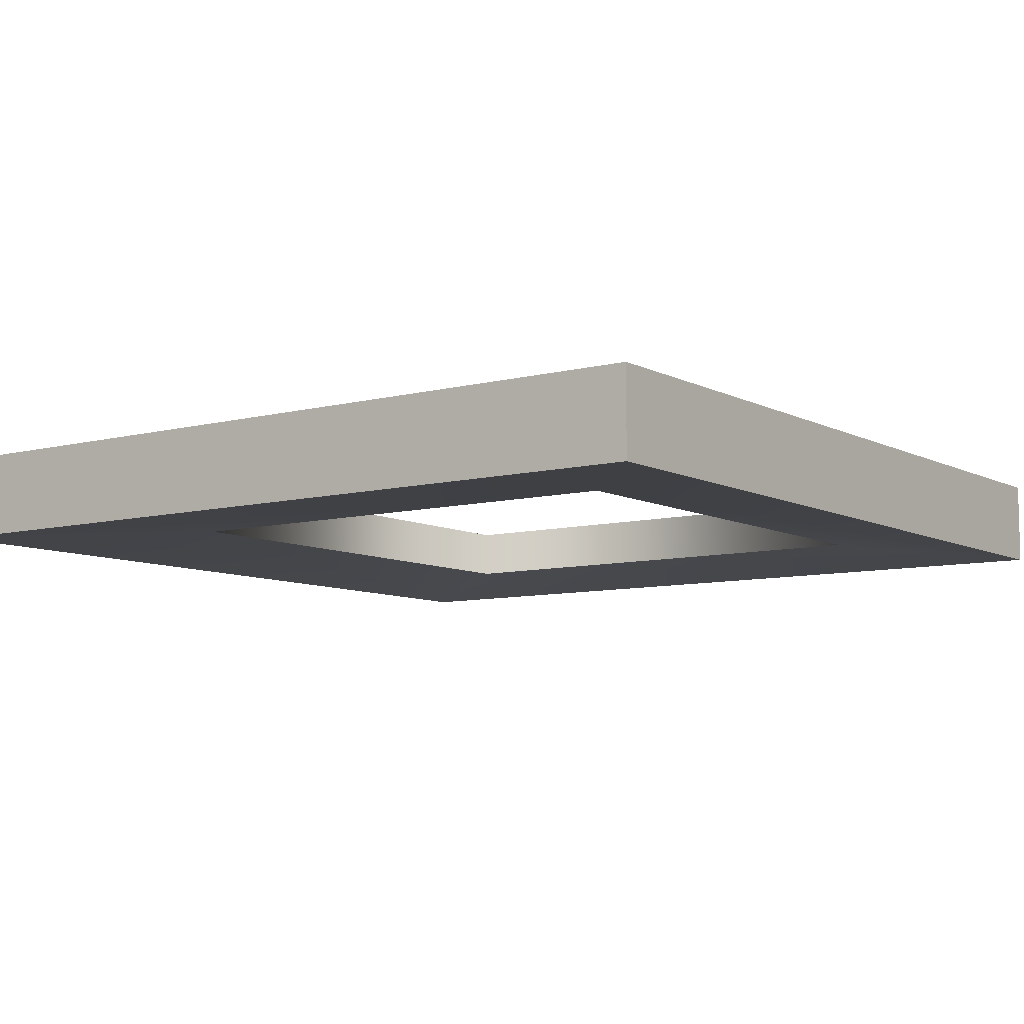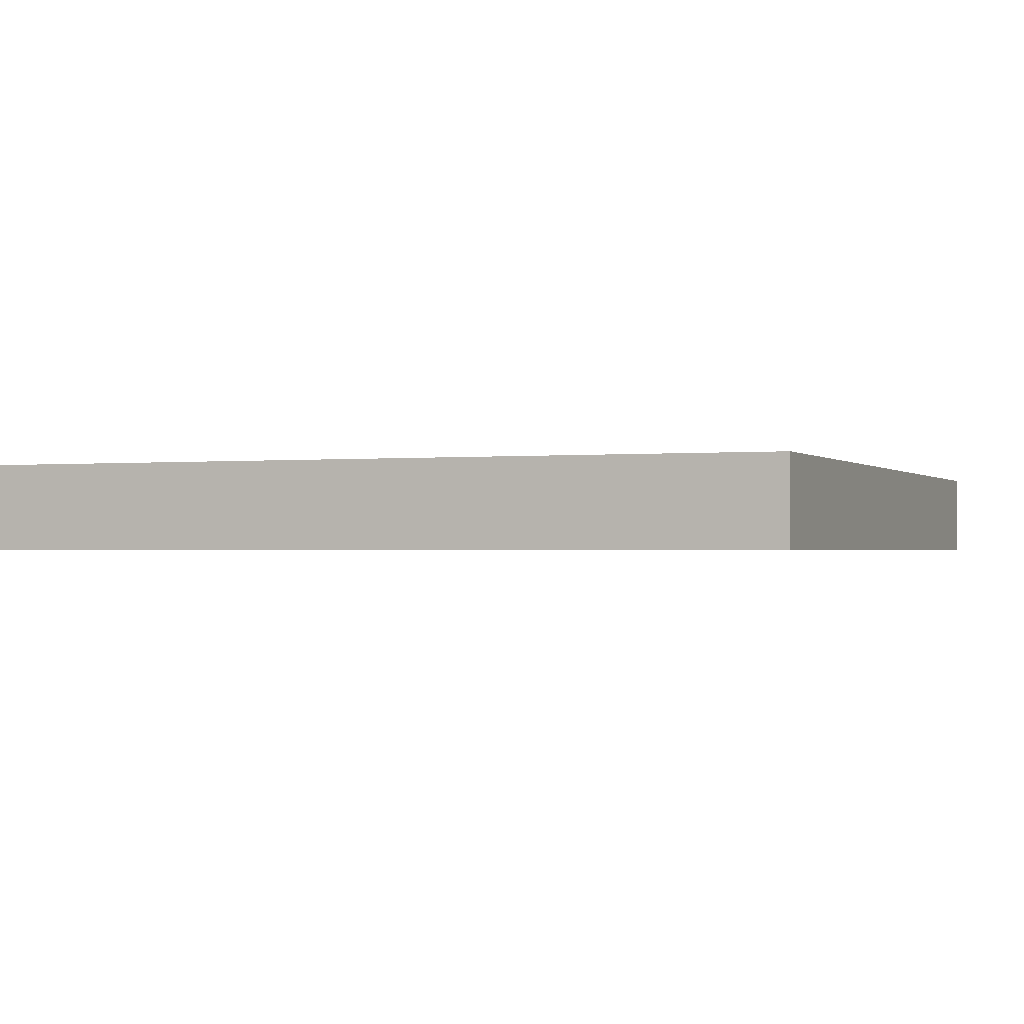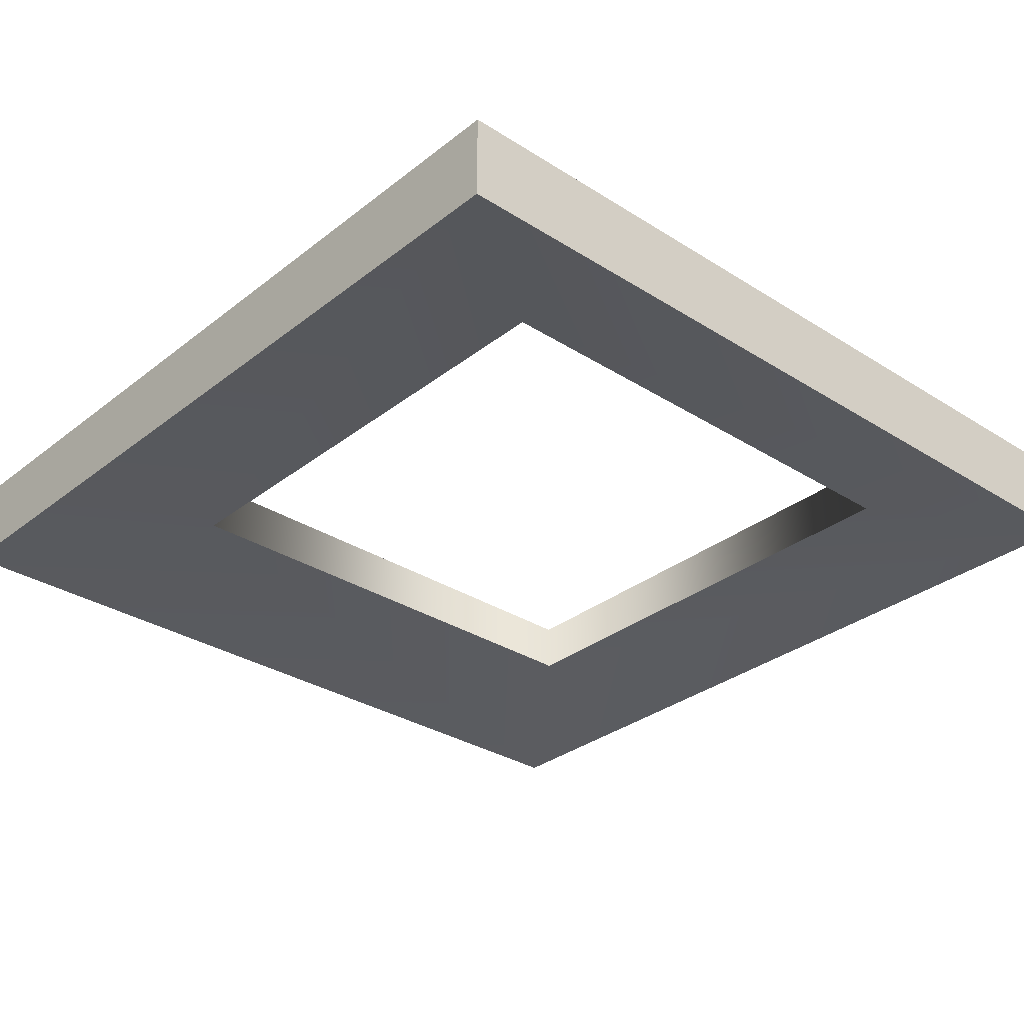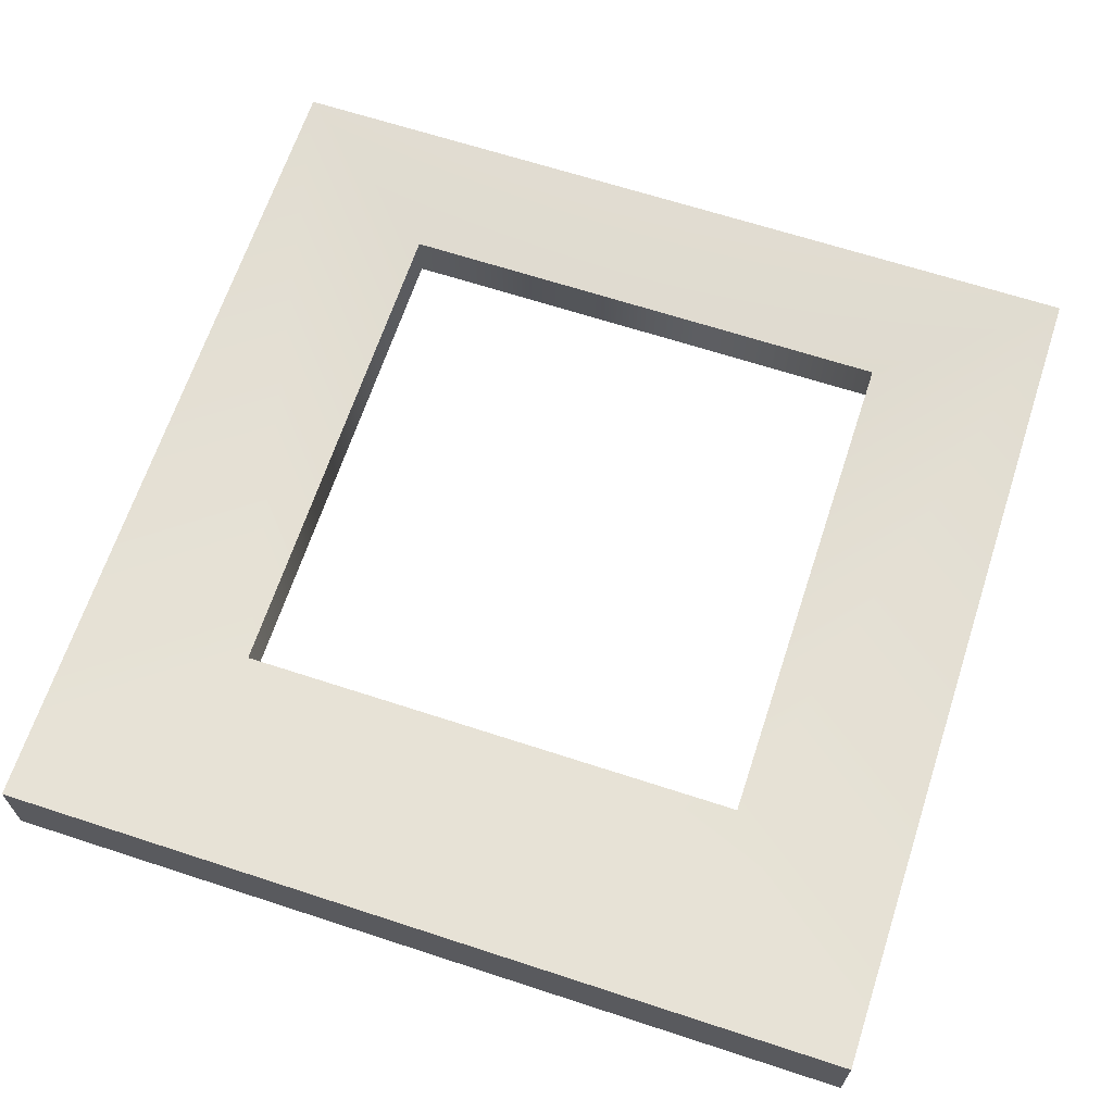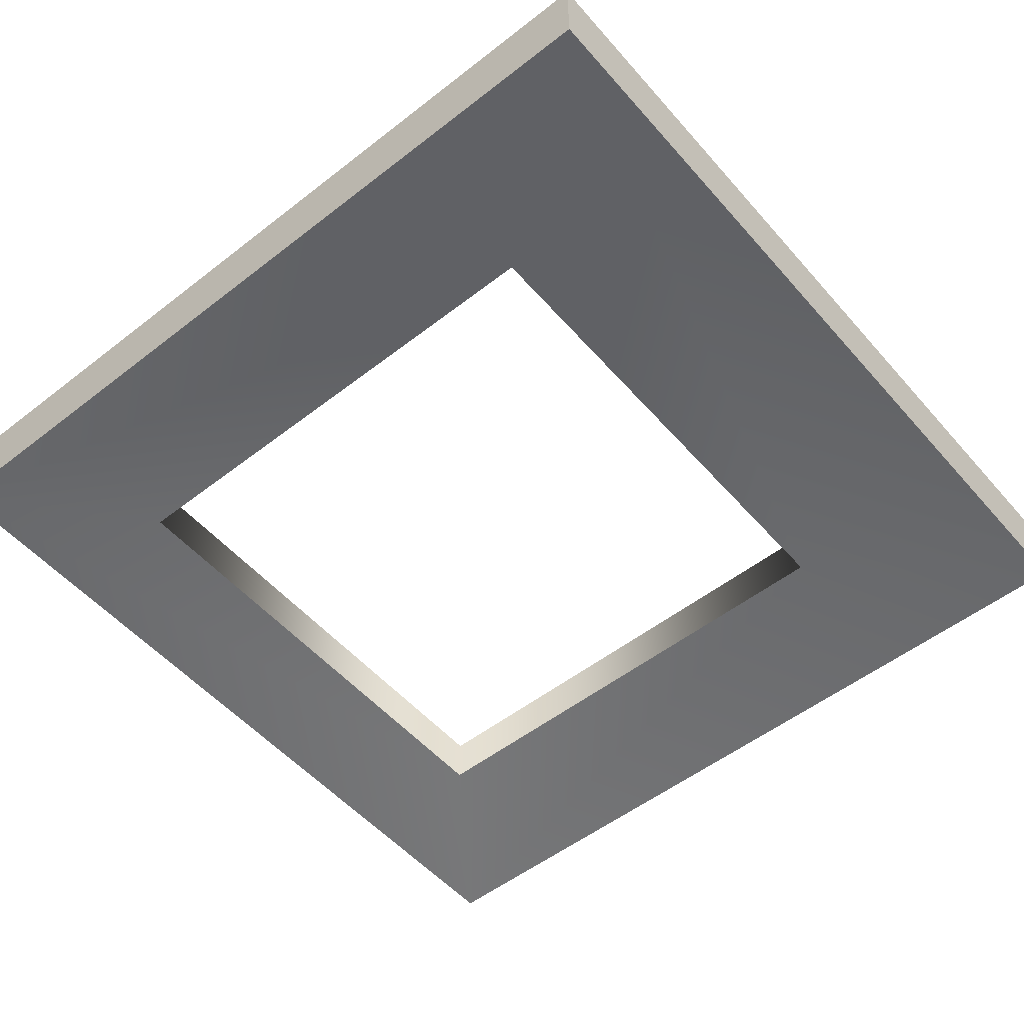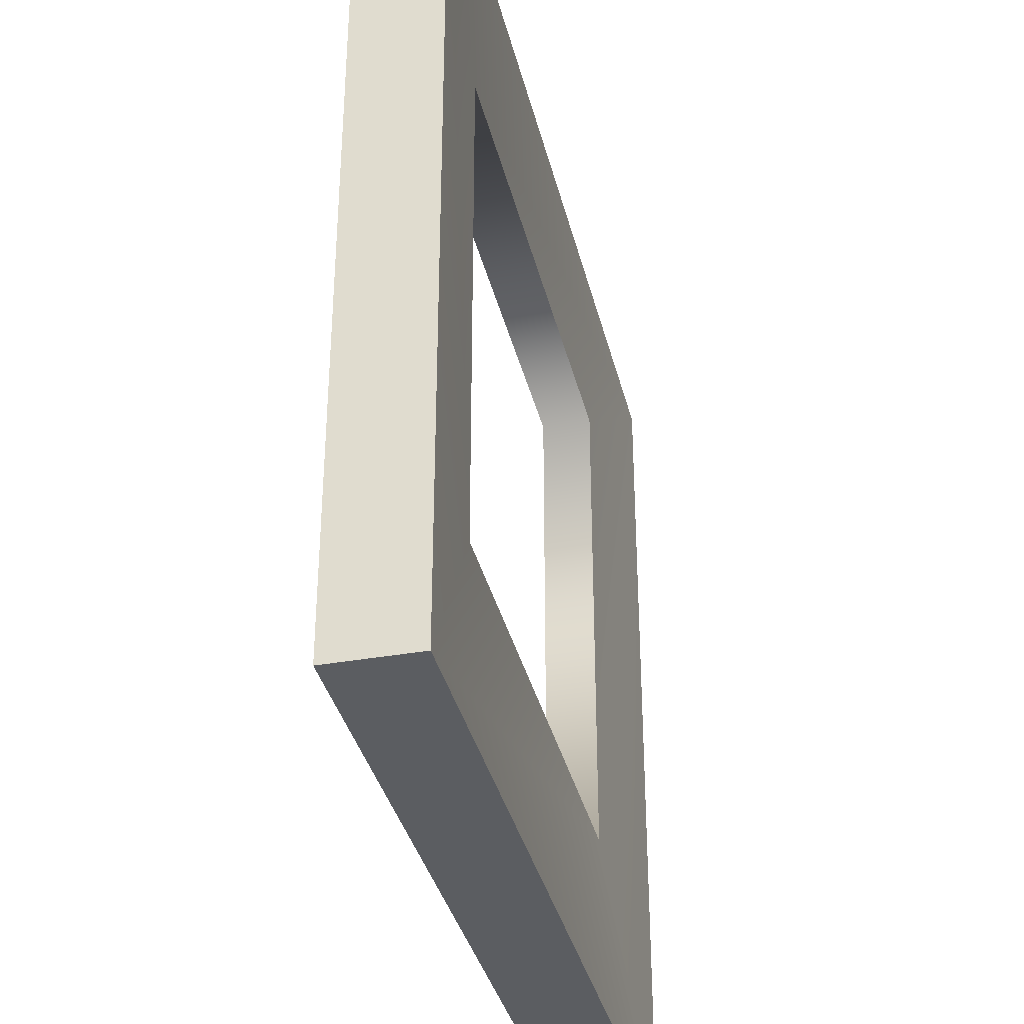
<metadata>
{"format":"obj","ext":"obj","renderer":"f3d","projection":"perspective","resolution":1024,"background":"white","views":[{"elev":-8.2,"azim":35.8,"up":"+Z"},{"elev":-1.0,"azim":21.6,"up":"+Z"},{"elev":-31.3,"azim":137.9,"up":"+Z"},{"elev":65.8,"azim":18.2,"up":"+Z"},{"elev":-52.7,"azim":-50.1,"up":"+Z"},{"elev":-35.9,"azim":-76.7,"up":"+Y"}]}
</metadata>
<code>
o bedx+.003
v 0.5 0.5 -0.5
v -0.5 0.5 -0.5
v -0.5 0.5 -0.4
v 0.5 0.5 -0.4
v -0.5 -0.5 -0.4
v -0.5 -0.5 -0.5
v 0.5 -0.5 -0.5
v 0.5 -0.5 -0.4
v -0.3 0.3495 -0.42
v -0.3 -0.2505 -0.42
v 0.3 0.3495 -0.42
v 0.3 -0.2505 -0.42
v -0.3 -0.2505 -0.48
v 0.3 -0.2505 -0.48
v -0.3 0.3495 -0.48
v 0.3 0.3495 -0.48
f 1 2 3
f 3 10 9
f 3 2 6
f 4 9 11
f 8 7 1
f 4 1 3
f 5 3 6
f 4 12 8
f 4 8 1
f 5 6 7
f 8 5 7
f 2 16 15
f 14 10 12
f 13 9 10
f 15 11 9
f 11 14 12
f 2 13 6
f 5 12 10
f 1 14 16
f 6 14 7
f 3 5 10
f 4 3 9
f 4 11 12
f 2 1 16
f 14 13 10
f 13 15 9
f 15 16 11
f 11 16 14
f 2 15 13
f 5 8 12
f 1 7 14
f 6 13 14

</code>
